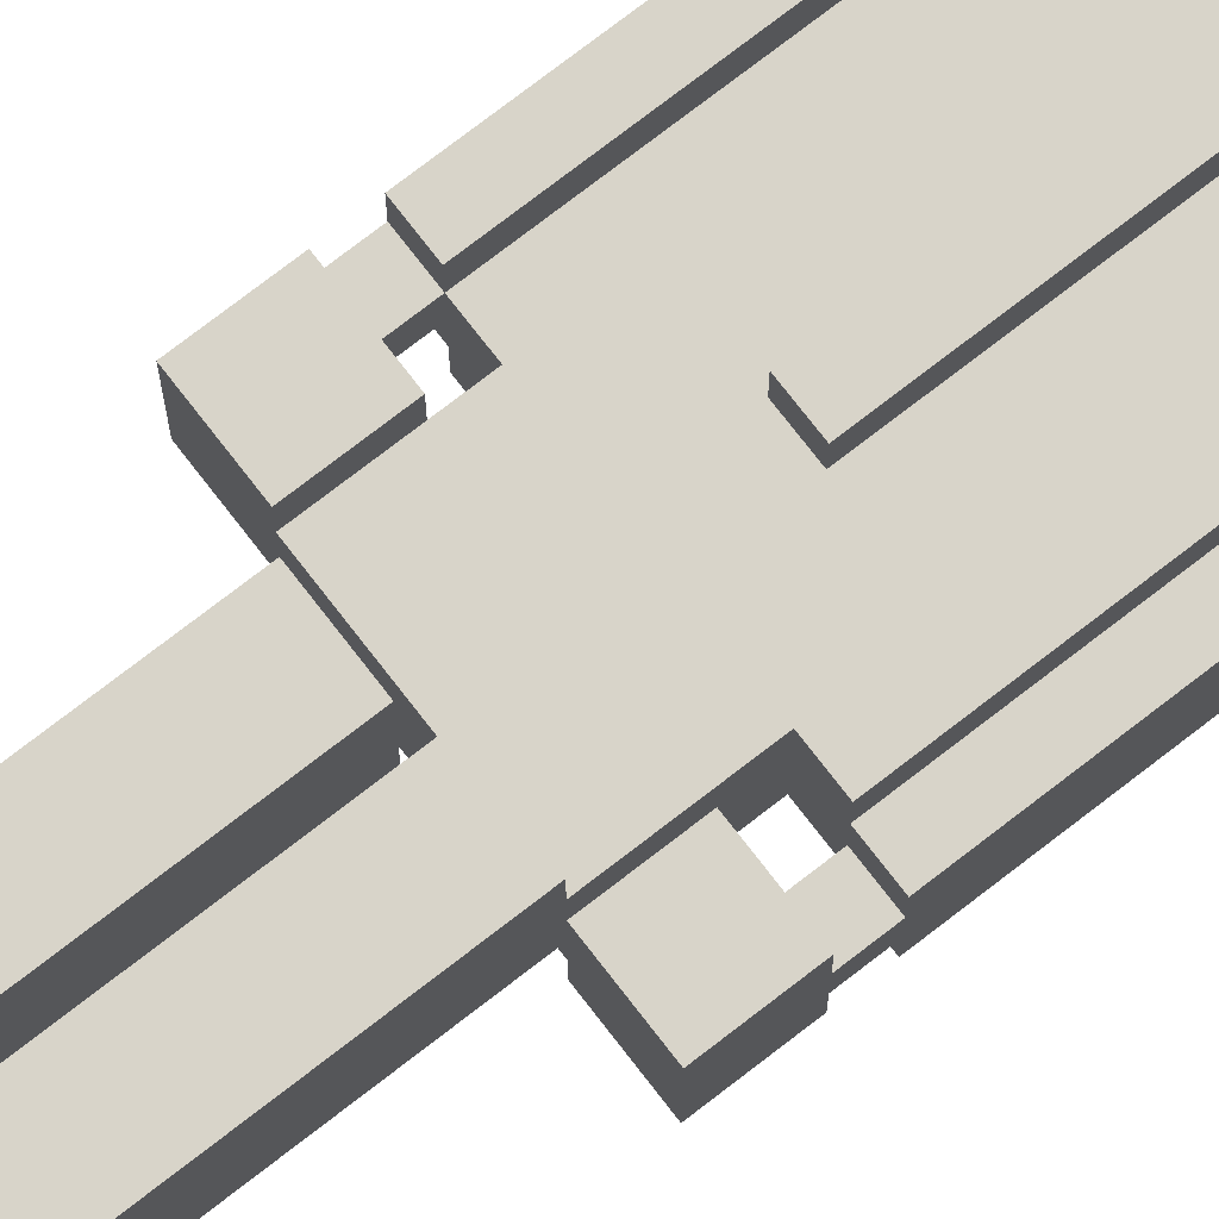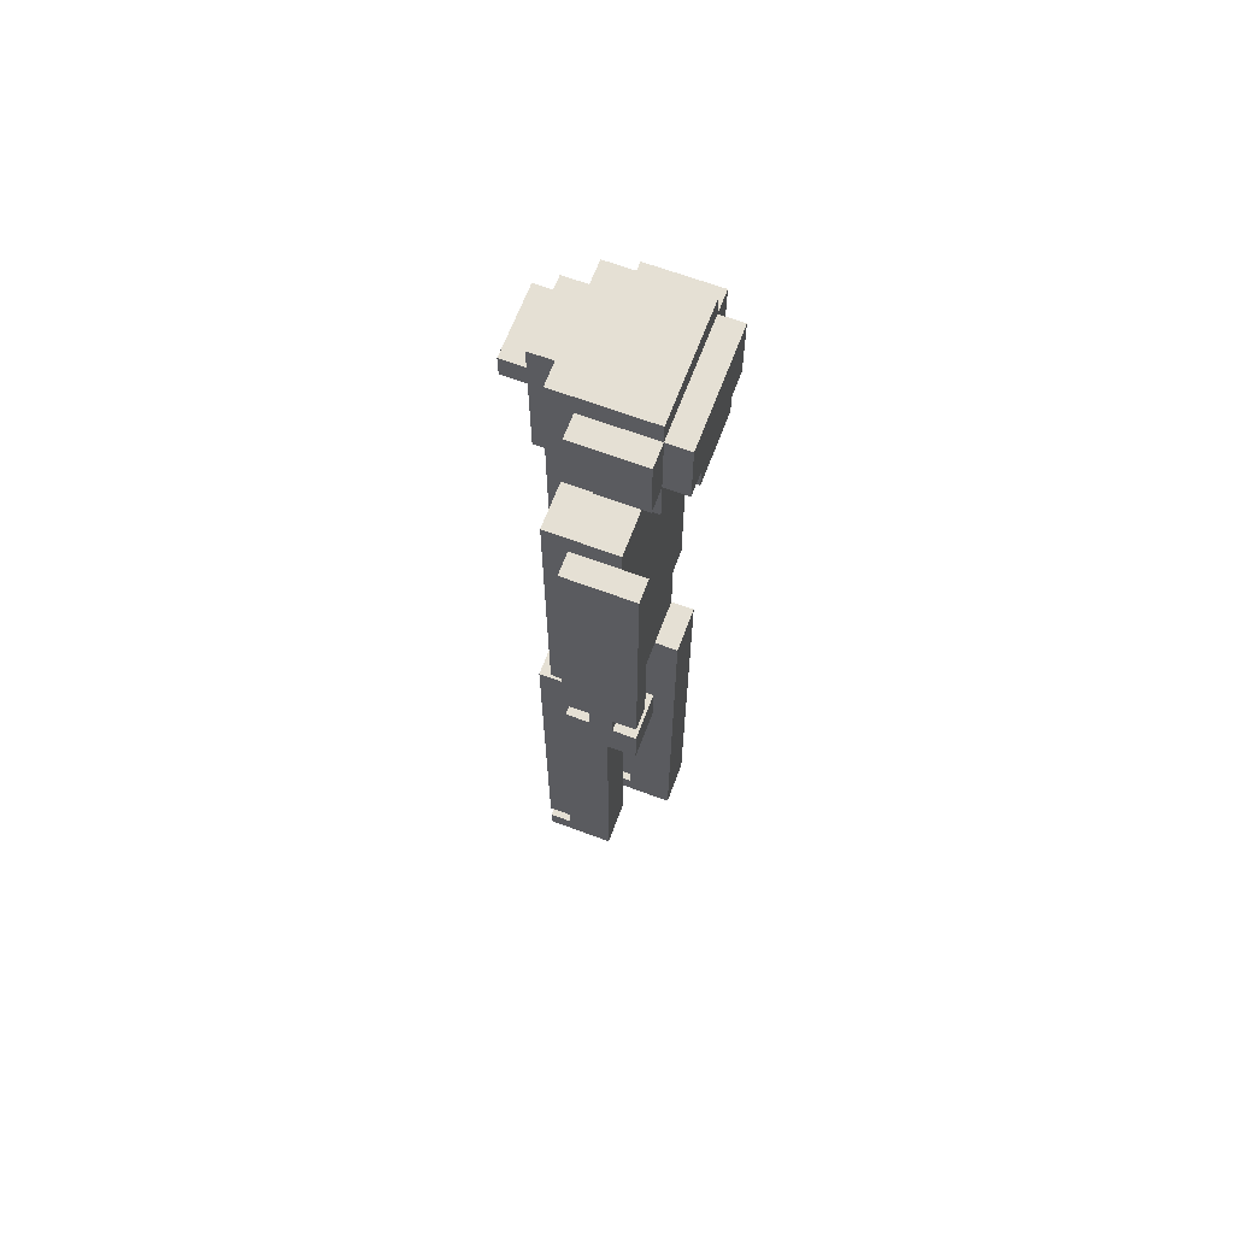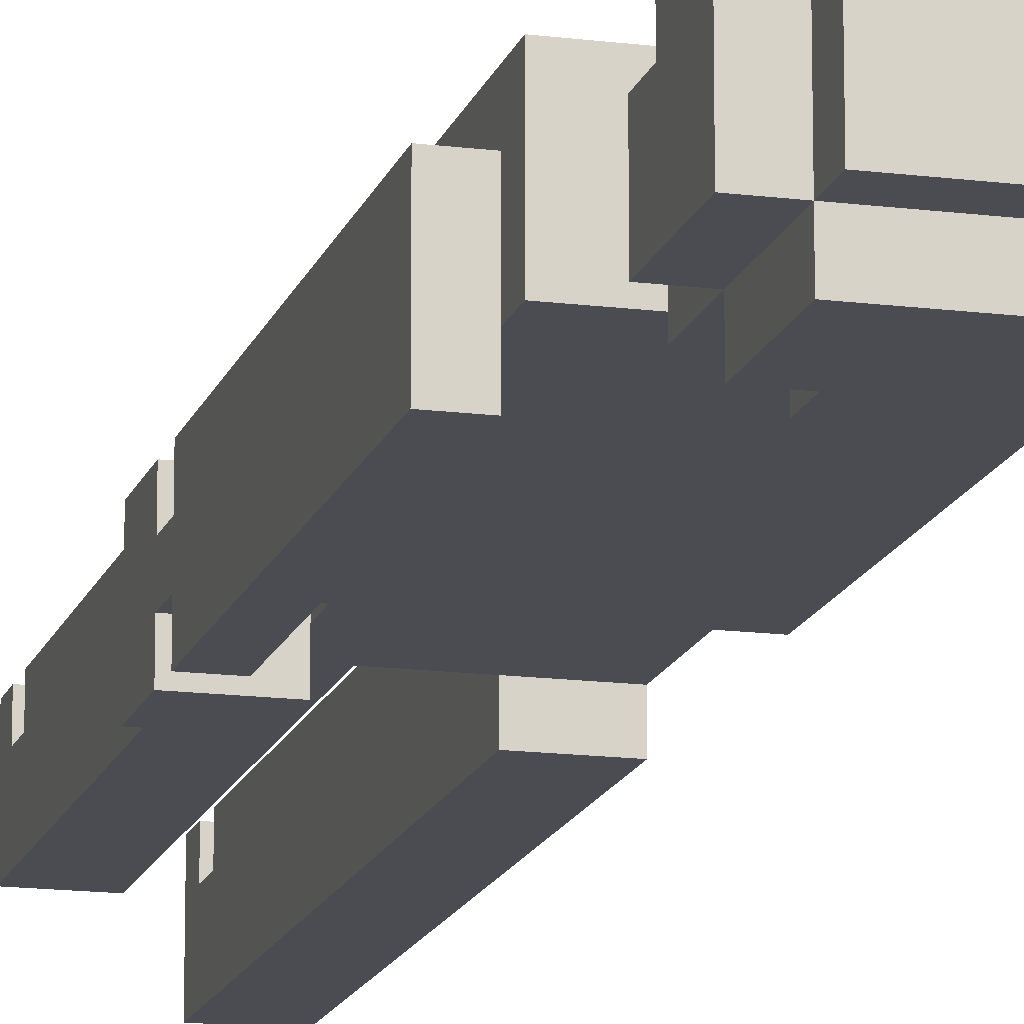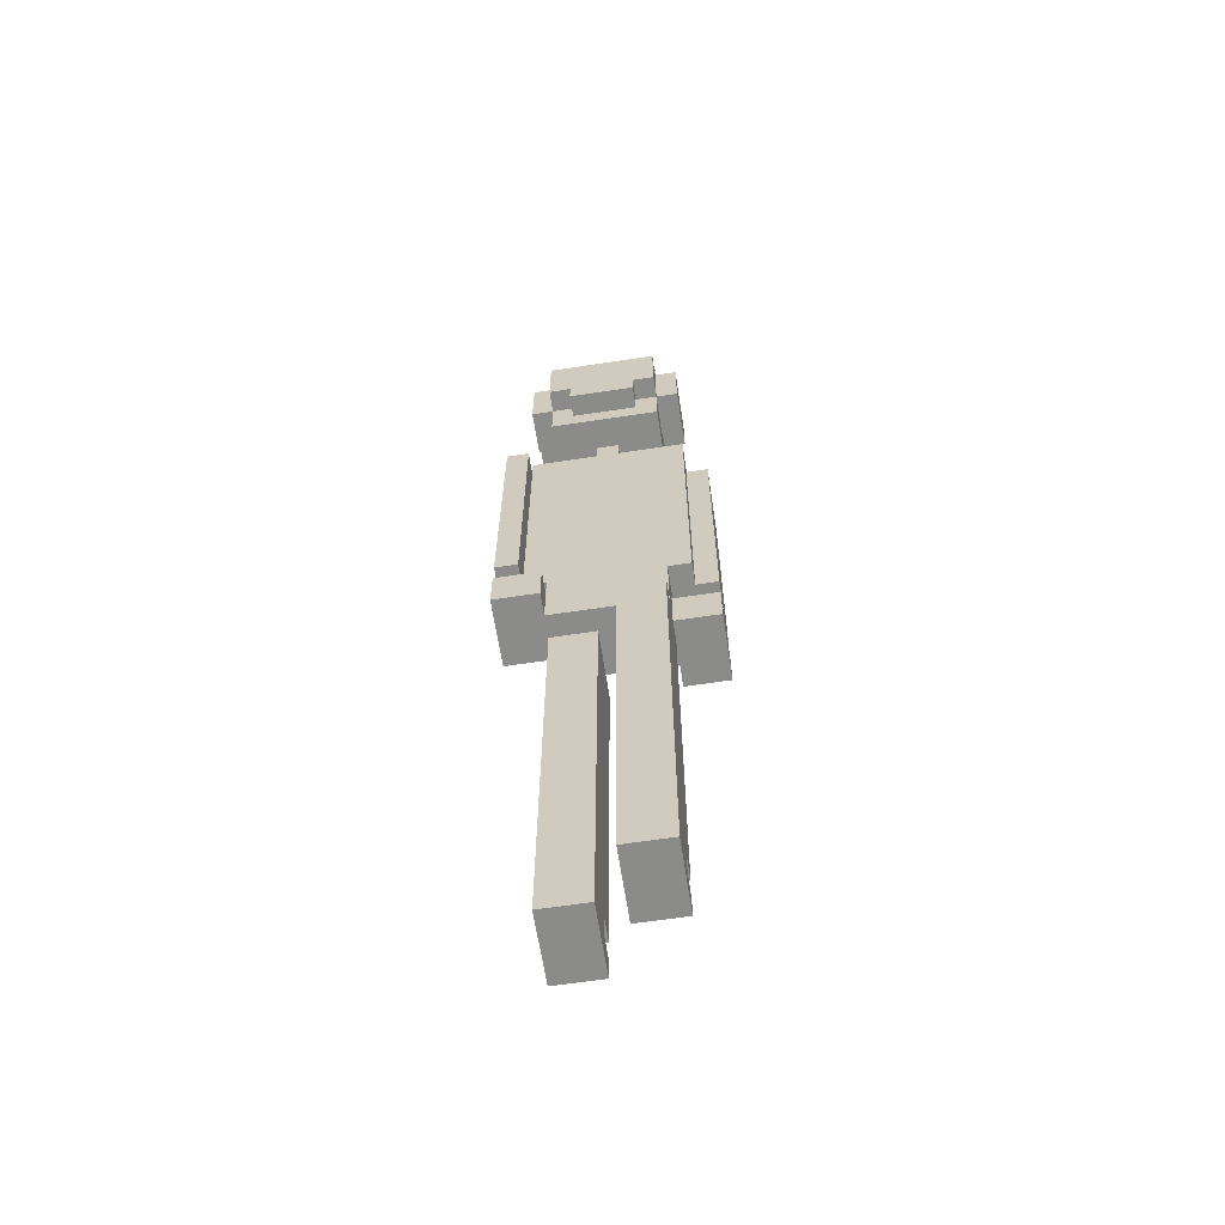
<metadata>
{"format":"obj","ext":"obj","renderer":"f3d","projection":"perspective","resolution":1024,"background":"white","views":[{"elev":75.4,"azim":52.3,"up":"+Z"},{"elev":65.9,"azim":110.6,"up":"+Y"},{"elev":-15.4,"azim":164.9,"up":"+Z"},{"elev":-63.7,"azim":-171.3,"up":"+Y"}]}
</metadata>
<code>
g TonyWalk2
v -8 23 19
v -8 23 16
v -8 25 19
v -8 25 18
v -8 25 17
v -8 25 16
v -8 26 19
v -8 26 18
v -8 26 17
v -8 26 16
v -8 38 19
v -8 38 16
v -7 26 16
v -7 26 15
v -7 38 18
v -7 38 16
v -7 39 18
v -7 39 15
v -7 43 16
v -7 43 14
v -7 44 17
v -7 44 16
v -7 46 17
v -7 46 14
v -6 4 17
v -6 4 14
v -6 5 17
v -6 5 16
v -6 6 17
v -6 6 16
v -6 6 14
v -6 23 17
v -6 23 16
v -6 23 15
v -6 23 14
v -6 25 18
v -6 25 17
v -6 25 16
v -6 26 18
v -6 26 17
v -6 26 15
v -6 41 18
v -6 41 14
v -6 43 16
v -6 43 14
v -6 43 13
v -6 44 18
v -6 44 17
v -6 44 16
v -6 46 17
v -6 46 14
v -6 46 13
v -6 47 18
v -6 47 14
v -5 39 17
v -5 39 16
v -5 40 17
v -5 40 16
v -5 41 19
v -5 41 18
v -5 42 14
v -5 42 13
v -5 43 19
v -5 43 18
v -5 43 14
v -5 43 13
v -5 44 19
v -5 44 18
v -5 45 20
v -5 45 19
v -5 45 18
v -5 46 20
v -5 46 19
v -5 47 19
v -5 47 18
v -4 28 19
v -4 28 18
v -4 39 19
v -4 39 18
v -4 39 17
v -4 39 16
v -4 39 15
v -4 40 18
v -4 40 17
v -4 40 16
v -4 40 15
v -4 41 17
v -4 41 16
v -4 44 20
v -4 44 19
v -4 45 20
v -4 45 19
v -3 4 19
v -3 4 16
v -3 5 19
v -3 5 18
v -3 6 19
v -3 6 18
v -3 6 16
v -3 23 19
v -3 23 18
v -3 23 16
v -1 23 15
v -1 23 14
v -1 25 15
v -1 25 14
v 0 25 16
v 0 25 15
v 0 26 16
v 0 26 15
v 0 26 14
v 0 38 15
v 0 38 14
v -7 25 18
v -7 25 17
v -7 26 19
v -7 26 18
v -7 26 17
v -7 36 18
v -7 38 19
v -7 38 18
v -6 23 19
v -6 23 18
v -6 25 19
v -6 25 18
v -4 4 17
v -4 4 14
v -4 5 17
v -4 5 16
v -4 6 17
v -4 6 16
v -4 6 14
v -4 23 17
v -4 23 15
v -4 23 14
v -3 28 19
v -3 28 18
v -3 39 19
v -3 39 18
v -3 39 17
v -3 39 16
v -3 39 15
v -3 40 18
v -3 40 17
v -3 40 16
v -3 40 15
v -3 41 17
v -3 41 16
v -3 44 20
v -3 44 19
v -3 45 20
v -3 45 19
v -2 39 17
v -2 39 16
v -2 40 17
v -2 40 16
v -2 41 19
v -2 41 18
v -2 42 14
v -2 42 13
v -2 43 19
v -2 43 18
v -2 43 14
v -2 43 13
v -2 44 19
v -2 44 18
v -2 45 20
v -2 45 19
v -2 45 18
v -2 46 20
v -2 46 19
v -2 47 19
v -2 47 18
v -1 4 19
v -1 4 16
v -1 5 19
v -1 5 18
v -1 6 19
v -1 6 18
v -1 6 16
v -1 23 19
v -1 23 18
v -1 23 17
v -1 23 16
v -1 25 17
v -1 25 15
v -1 26 18
v -1 26 17
v -1 26 15
v -1 41 18
v -1 41 14
v -1 43 16
v -1 43 14
v -1 43 13
v -1 44 18
v -1 44 17
v -1 44 16
v -1 46 17
v -1 46 14
v -1 46 13
v -1 47 18
v -1 47 14
v 0 26 18
v 0 26 17
v 0 36 18
v 0 36 17
v 0 38 17
v 0 38 15
v 0 39 18
v 0 39 15
v 0 43 16
v 0 43 14
v 0 44 17
v 0 44 16
v 0 46 17
v 0 46 14
v 1 23 17
v 1 23 14
v 1 25 17
v 1 25 16
v 1 25 15
v 1 25 14
v 1 26 17
v 1 26 16
v 1 26 15
v 1 26 14
v 1 38 17
v 1 38 14
v -5 45 20
v -5 46 20
v -4 44 20
v -4 45 20
v -3 44 20
v -3 45 20
v -2 45 20
v -2 46 20
v -8 23 19
v -8 25 19
v -8 26 19
v -8 38 19
v -7 26 19
v -7 38 19
v -6 23 19
v -6 25 19
v -5 41 19
v -5 43 19
v -5 44 19
v -5 45 19
v -5 46 19
v -5 47 19
v -4 28 19
v -4 39 19
v -4 43 19
v -4 44 19
v -4 45 19
v -3 4 19
v -3 5 19
v -3 6 19
v -3 23 19
v -3 28 19
v -3 39 19
v -3 43 19
v -3 44 19
v -3 45 19
v -2 6 19
v -2 23 19
v -2 41 19
v -2 43 19
v -2 44 19
v -2 45 19
v -2 46 19
v -2 47 19
v -1 4 19
v -1 5 19
v -1 6 19
v -1 23 19
v -8 25 18
v -8 26 18
v -7 25 18
v -7 26 18
v -7 36 18
v -7 38 18
v -7 39 18
v -6 23 18
v -6 25 18
v -6 26 18
v -6 27 18
v -6 36 18
v -6 41 18
v -6 44 18
v -6 47 18
v -5 23 18
v -5 26 18
v -5 41 18
v -5 43 18
v -5 44 18
v -5 45 18
v -5 47 18
v -4 28 18
v -4 39 18
v -4 40 18
v -3 5 18
v -3 6 18
v -3 23 18
v -3 28 18
v -3 39 18
v -3 40 18
v -2 6 18
v -2 23 18
v -2 41 18
v -2 43 18
v -2 44 18
v -2 45 18
v -2 47 18
v -1 5 18
v -1 6 18
v -1 23 18
v -1 26 18
v -1 27 18
v -1 36 18
v -1 41 18
v -1 44 18
v -1 47 18
v 0 26 18
v 0 36 18
v 0 39 18
v -7 44 17
v -7 46 17
v -6 4 17
v -6 5 17
v -6 6 17
v -6 23 17
v -6 44 17
v -6 46 17
v -5 6 17
v -5 23 17
v -5 39 17
v -5 40 17
v -4 4 17
v -4 5 17
v -4 6 17
v -4 23 17
v -4 39 17
v -4 40 17
v -4 41 17
v -3 39 17
v -3 40 17
v -3 41 17
v -2 39 17
v -2 40 17
v -1 23 17
v -1 25 17
v -1 44 17
v -1 46 17
v 0 26 17
v 0 36 17
v 0 38 17
v 0 44 17
v 0 46 17
v 1 23 17
v 1 25 17
v 1 26 17
v 1 38 17
v -7 43 16
v -7 44 16
v -6 5 16
v -6 6 16
v -6 43 16
v -6 44 16
v -5 6 16
v -4 5 16
v -4 6 16
v -1 43 16
v -1 44 16
v 0 25 16
v 0 26 16
v 0 43 16
v 0 44 16
v 1 25 16
v 1 26 16
v -8 25 17
v -8 26 17
v -7 25 17
v -7 26 17
v -8 23 16
v -8 25 16
v -8 26 16
v -8 38 16
v -7 26 16
v -7 38 16
v -6 23 16
v -6 25 16
v -5 39 16
v -5 40 16
v -4 39 16
v -4 40 16
v -4 41 16
v -3 4 16
v -3 6 16
v -3 23 16
v -3 39 16
v -3 40 16
v -3 41 16
v -2 39 16
v -2 40 16
v -1 4 16
v -1 6 16
v -1 23 16
v -7 26 15
v -7 39 15
v -6 23 15
v -6 26 15
v -4 23 15
v -4 39 15
v -4 40 15
v -3 39 15
v -3 40 15
v -1 23 15
v -1 25 15
v -1 26 15
v 0 25 15
v 0 26 15
v 0 38 15
v 0 39 15
v 1 25 15
v 1 26 15
v -7 43 14
v -7 46 14
v -6 4 14
v -6 6 14
v -6 23 14
v -6 41 14
v -6 43 14
v -6 46 14
v -6 47 14
v -5 42 14
v -5 43 14
v -4 4 14
v -4 6 14
v -4 23 14
v -2 42 14
v -2 43 14
v -1 23 14
v -1 25 14
v -1 41 14
v -1 43 14
v -1 46 14
v -1 47 14
v 0 26 14
v 0 38 14
v 0 43 14
v 0 46 14
v 1 23 14
v 1 25 14
v 1 26 14
v 1 38 14
v -6 43 13
v -6 46 13
v -5 42 13
v -5 43 13
v -2 42 13
v -2 43 13
v -1 43 13
v -1 46 13
v -3 4 19
v -1 4 19
v -6 4 17
v -4 4 17
v -3 4 16
v -1 4 16
v -6 4 14
v -4 4 14
v -3 6 19
v -2 6 19
v -1 6 19
v -3 6 18
v -2 6 18
v -1 6 18
v -6 6 17
v -5 6 17
v -4 6 17
v -6 6 16
v -5 6 16
v -4 6 16
v -8 23 19
v -6 23 19
v -6 23 18
v -5 23 18
v -3 23 18
v -6 23 17
v -5 23 17
v -4 23 17
v -1 23 17
v 1 23 17
v -8 23 16
v -6 23 16
v -3 23 16
v -1 23 16
v -4 23 15
v -1 23 15
v -1 23 14
v 1 23 14
v -8 26 19
v -7 26 19
v -8 26 18
v -7 26 18
v -6 26 18
v -1 26 18
v 0 26 18
v -8 26 17
v -7 26 17
v -6 26 17
v -1 26 17
v 0 26 17
v 1 26 17
v -8 26 16
v -7 26 16
v 0 26 16
v 1 26 16
v -7 26 15
v -6 26 15
v -1 26 15
v 0 26 15
v 1 26 15
v 0 26 14
v 1 26 14
v -4 28 19
v -3 28 19
v -4 28 18
v -3 28 18
v -5 41 19
v -2 41 19
v -6 41 18
v -5 41 18
v -2 41 18
v -1 41 18
v -4 41 17
v -3 41 17
v -4 41 16
v -3 41 16
v -6 41 14
v -1 41 14
v -5 42 14
v -2 42 14
v -5 42 13
v -2 42 13
v -7 43 16
v -6 43 16
v -1 43 16
v 0 43 16
v -7 43 14
v -6 43 14
v -5 43 14
v -2 43 14
v -1 43 14
v 0 43 14
v -6 43 13
v -5 43 13
v -2 43 13
v -1 43 13
v -4 44 20
v -3 44 20
v -4 44 19
v -3 44 19
v -7 44 17
v -6 44 17
v -1 44 17
v 0 44 17
v -7 44 16
v -6 44 16
v -1 44 16
v 0 44 16
v -5 45 20
v -4 45 20
v -3 45 20
v -2 45 20
v -5 45 19
v -4 45 19
v -3 45 19
v -2 45 19
v -3 5 19
v -1 5 19
v -3 5 18
v -1 5 18
v -6 5 17
v -4 5 17
v -6 5 16
v -4 5 16
v -3 23 19
v -2 23 19
v -1 23 19
v -3 23 18
v -2 23 18
v -1 23 18
v -6 23 15
v -4 23 15
v -6 23 14
v -4 23 14
v -8 25 19
v -6 25 19
v -8 25 18
v -7 25 18
v -6 25 18
v -8 25 17
v -7 25 17
v -6 25 17
v -1 25 17
v 1 25 17
v -8 25 16
v -6 25 16
v 0 25 16
v 1 25 16
v -1 25 15
v 0 25 15
v 1 25 15
v -1 25 14
v 1 25 14
v -8 38 19
v -7 38 19
v -7 38 18
v 0 38 17
v 1 38 17
v -8 38 16
v -7 38 16
v 0 38 15
v 0 38 14
v 1 38 14
v -4 39 19
v -3 39 19
v -7 39 18
v -4 39 18
v -3 39 18
v 0 39 18
v -5 39 17
v -4 39 17
v -3 39 17
v -2 39 17
v -5 39 16
v -4 39 16
v -3 39 16
v -2 39 16
v -7 39 15
v -4 39 15
v -3 39 15
v 0 39 15
v -4 40 18
v -3 40 18
v -5 40 17
v -4 40 17
v -3 40 17
v -2 40 17
v -5 40 16
v -4 40 16
v -3 40 16
v -2 40 16
v -4 40 15
v -3 40 15
v -5 46 20
v -2 46 20
v -5 46 19
v -2 46 19
v -7 46 17
v -6 46 17
v -1 46 17
v 0 46 17
v -7 46 14
v -6 46 14
v -1 46 14
v 0 46 14
v -6 46 13
v -1 46 13
v -5 47 19
v -2 47 19
v -6 47 18
v -5 47 18
v -2 47 18
v -1 47 18
v -6 47 14
v -1 47 14
f 3 2 1
f 4 2 3
f 5 2 4
f 6 2 5
f 8 5 4
f 9 5 8
f 11 8 7
f 11 10 9
f 11 9 8
f 12 10 11
f 16 14 13
f 17 16 15
f 18 14 16
f 18 16 17
f 22 20 19
f 23 22 21
f 24 20 22
f 24 22 23
f 27 26 25
f 28 26 27
f 30 26 28
f 31 26 30
f 32 30 29
f 33 31 30
f 33 30 32
f 34 31 33
f 35 31 34
f 38 34 33
f 39 37 36
f 40 38 37
f 40 37 39
f 41 34 38
f 41 38 40
f 44 43 42
f 45 43 44
f 47 44 42
f 48 44 47
f 49 44 48
f 50 48 47
f 51 46 45
f 52 46 51
f 53 50 47
f 53 51 50
f 54 51 53
f 57 56 55
f 58 56 57
f 63 60 59
f 64 60 63
f 65 62 61
f 66 62 65
f 67 64 63
f 68 64 67
f 70 68 67
f 71 68 70
f 72 70 69
f 72 71 70
f 73 71 72
f 74 71 73
f 75 71 74
f 78 77 76
f 79 77 78
f 83 80 79
f 84 80 83
f 85 82 81
f 86 82 85
f 87 85 84
f 88 85 87
f 91 90 89
f 92 90 91
f 95 94 93
f 96 94 95
f 98 94 96
f 99 94 98
f 100 98 97
f 101 99 98
f 101 98 100
f 102 99 101
f 105 104 103
f 106 104 105
f 109 108 107
f 110 108 109
f 112 111 110
f 113 111 112
f 114 115 117
f 117 115 118
f 116 117 119
f 116 119 120
f 120 119 121
f 122 123 124
f 124 123 125
f 126 127 128
f 128 127 129
f 129 127 131
f 131 127 132
f 130 131 133
f 131 132 133
f 133 132 134
f 134 132 135
f 136 137 138
f 138 137 139
f 139 140 143
f 143 140 144
f 141 142 145
f 145 142 146
f 144 145 147
f 147 145 148
f 149 150 151
f 151 150 152
f 153 154 155
f 155 154 156
f 157 158 161
f 161 158 162
f 159 160 163
f 163 160 164
f 161 162 165
f 165 162 166
f 165 166 168
f 168 166 169
f 167 168 170
f 168 169 170
f 170 169 171
f 171 169 172
f 172 169 173
f 174 175 176
f 176 175 177
f 177 175 179
f 179 175 180
f 178 179 181
f 179 180 181
f 181 180 182
f 182 180 183
f 183 180 184
f 182 183 185
f 182 185 187
f 185 186 187
f 187 186 188
f 188 186 189
f 190 191 192
f 192 191 193
f 190 192 195
f 195 192 196
f 196 192 197
f 195 196 198
f 193 194 199
f 199 194 200
f 195 198 201
f 198 199 201
f 201 199 202
f 203 204 205
f 205 204 206
f 205 206 207
f 205 207 209
f 207 208 209
f 209 208 210
f 211 212 214
f 213 214 215
f 214 212 216
f 215 214 216
f 217 218 219
f 219 218 220
f 220 218 221
f 221 218 222
f 220 221 224
f 224 221 225
f 223 224 227
f 225 226 227
f 224 225 227
f 227 226 228
f 232 230 229
f 233 232 231
f 234 230 232
f 234 232 233
f 235 230 234
f 236 230 235
f 241 240 239
f 242 240 241
f 243 238 237
f 244 238 243
f 253 246 245
f 253 247 246
f 254 248 247
f 254 247 253
f 255 248 254
f 260 252 251
f 261 252 260
f 262 253 245
f 262 254 253
f 263 254 262
f 265 259 258
f 266 259 265
f 267 262 245
f 268 263 262
f 268 262 267
f 269 264 263
f 269 263 268
f 270 264 269
f 271 250 249
f 272 250 271
f 273 257 256
f 274 257 273
f 275 266 265
f 276 266 275
f 279 278 277
f 280 278 279
f 286 281 280
f 287 281 286
f 288 283 282
f 288 281 287
f 288 282 281
f 292 285 284
f 292 286 285
f 293 287 286
f 293 286 292
f 294 290 289
f 295 290 294
f 296 291 290
f 296 290 295
f 297 291 296
f 298 291 297
f 299 288 287
f 300 283 288
f 300 288 299
f 304 293 292
f 305 299 287
f 306 301 300
f 307 301 306
f 308 303 302
f 309 293 304
f 315 308 302
f 316 308 315
f 317 293 309
f 318 287 293
f 318 293 317
f 319 305 287
f 319 287 318
f 319 306 305
f 320 306 319
f 321 311 310
f 321 312 311
f 322 314 313
f 322 312 321
f 322 313 312
f 323 314 322
f 324 319 318
f 324 320 319
f 325 306 320
f 325 320 324
f 326 306 325
f 333 328 327
f 334 328 333
f 335 332 331
f 336 332 335
f 339 330 329
f 340 330 339
f 341 336 335
f 342 336 341
f 343 338 337
f 344 338 343
f 347 345 344
f 348 345 347
f 349 347 346
f 350 347 349
f 358 354 353
f 359 354 358
f 360 352 351
f 361 352 360
f 362 357 356
f 362 356 355
f 363 357 362
f 368 365 364
f 369 365 368
f 370 367 366
f 371 370 366
f 372 370 371
f 377 374 373
f 378 374 377
f 379 376 375
f 380 376 379
f 381 382 383
f 383 382 384
f 387 388 389
f 389 388 390
f 385 386 391
f 391 386 392
f 393 394 395
f 395 394 396
f 396 397 402
f 402 397 403
f 401 402 404
f 404 402 405
f 398 399 406
f 399 400 407
f 406 399 407
f 407 400 408
f 409 410 412
f 411 412 413
f 412 410 414
f 412 414 416
f 414 415 416
f 416 415 417
f 413 412 418
f 418 412 419
f 412 416 420
f 419 412 420
f 420 416 422
f 422 416 423
f 423 416 424
f 421 422 425
f 425 422 426
f 427 428 433
f 433 428 434
f 432 433 436
f 436 433 437
f 429 430 438
f 430 431 439
f 438 430 439
f 439 431 440
f 432 436 441
f 432 441 445
f 441 442 445
f 445 442 446
f 434 435 447
f 447 435 448
f 446 447 451
f 451 447 452
f 443 444 453
f 453 444 454
f 449 450 455
f 455 450 456
f 457 458 460
f 459 460 461
f 460 458 462
f 461 460 462
f 462 458 463
f 463 458 464
f 469 466 465
f 470 466 469
f 471 468 467
f 472 468 471
f 476 474 473
f 477 475 474
f 477 474 476
f 478 475 477
f 482 480 479
f 483 481 480
f 483 480 482
f 484 481 483
f 487 486 485
f 490 487 485
f 490 488 487
f 491 489 488
f 491 488 490
f 492 489 491
f 495 490 485
f 496 490 495
f 497 489 492
f 498 494 493
f 499 497 492
f 499 498 497
f 500 494 498
f 500 498 499
f 501 494 500
f 502 494 501
f 505 504 503
f 506 504 505
f 511 507 506
f 512 507 511
f 513 509 508
f 514 509 513
f 516 512 511
f 516 511 510
f 517 512 516
f 518 515 514
f 518 514 513
f 519 515 518
f 520 512 517
f 521 512 520
f 522 518 513
f 523 518 522
f 525 524 523
f 526 524 525
f 529 528 527
f 530 528 529
f 534 532 531
f 535 532 534
f 537 534 533
f 537 536 535
f 537 535 534
f 538 536 537
f 539 537 533
f 540 536 538
f 541 539 533
f 541 540 539
f 542 536 540
f 542 540 541
f 545 544 543
f 546 544 545
f 551 548 547
f 552 548 551
f 555 550 549
f 556 550 555
f 557 553 552
f 558 553 557
f 559 555 554
f 560 555 559
f 563 562 561
f 564 562 563
f 569 566 565
f 570 566 569
f 571 568 567
f 572 568 571
f 577 574 573
f 578 574 577
f 579 576 575
f 580 576 579
f 581 582 583
f 583 582 584
f 585 586 587
f 587 586 588
f 589 590 592
f 590 591 593
f 592 590 593
f 593 591 594
f 595 596 597
f 597 596 598
f 599 600 601
f 601 600 602
f 602 600 603
f 602 603 605
f 605 603 606
f 605 606 609
f 604 605 609
f 609 606 610
f 607 608 611
f 611 608 612
f 607 611 613
f 613 611 614
f 613 614 616
f 614 615 616
f 616 615 617
f 618 619 620
f 618 620 623
f 623 620 624
f 621 622 625
f 625 622 626
f 626 622 627
f 628 629 631
f 631 629 632
f 630 631 634
f 634 631 635
f 632 633 636
f 636 633 637
f 630 634 638
f 637 633 641
f 638 639 642
f 630 638 642
f 642 639 643
f 640 641 644
f 641 633 645
f 644 641 645
f 646 647 649
f 649 647 650
f 648 649 652
f 652 649 653
f 650 651 654
f 654 651 655
f 653 654 656
f 656 654 657
f 658 659 660
f 660 659 661
f 662 663 666
f 666 663 667
f 664 665 668
f 668 665 669
f 667 668 670
f 670 668 671
f 672 673 675
f 675 673 676
f 674 675 678
f 676 677 678
f 675 676 678
f 678 677 679

</code>
